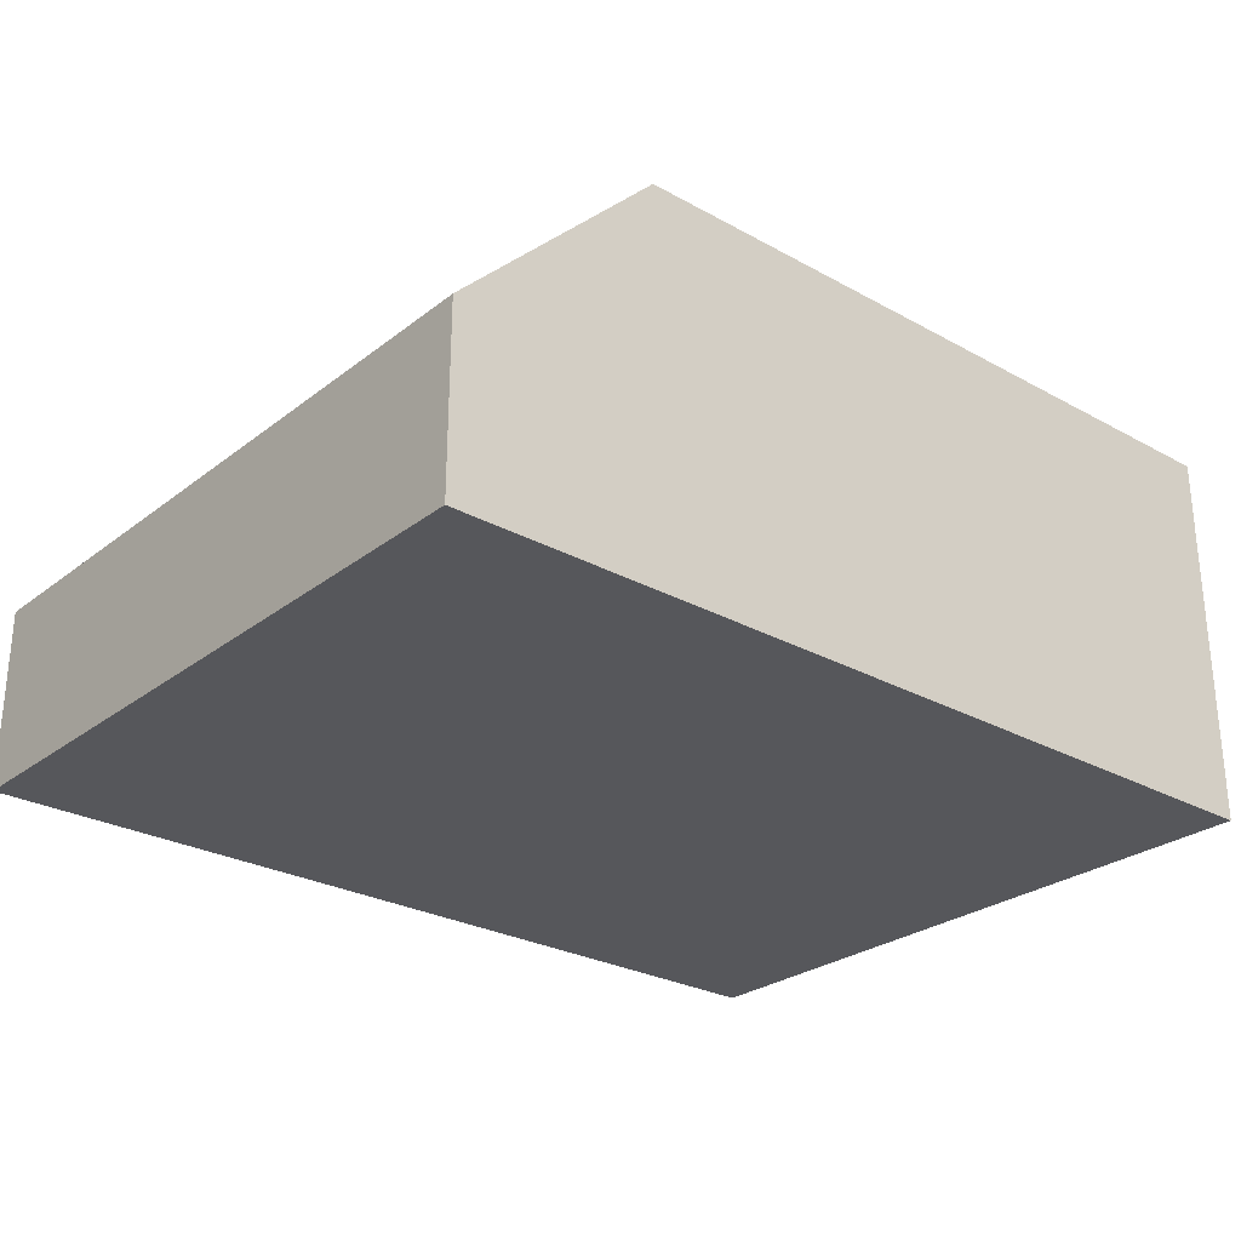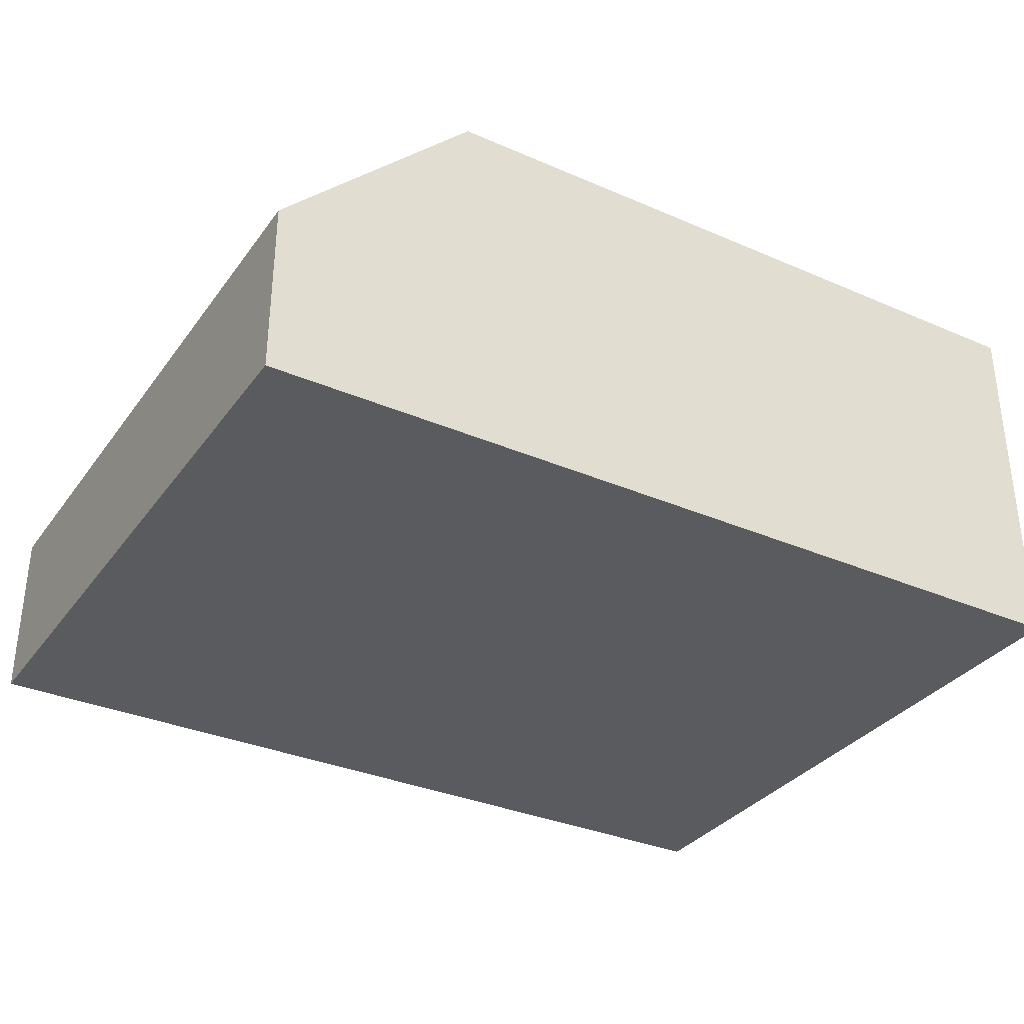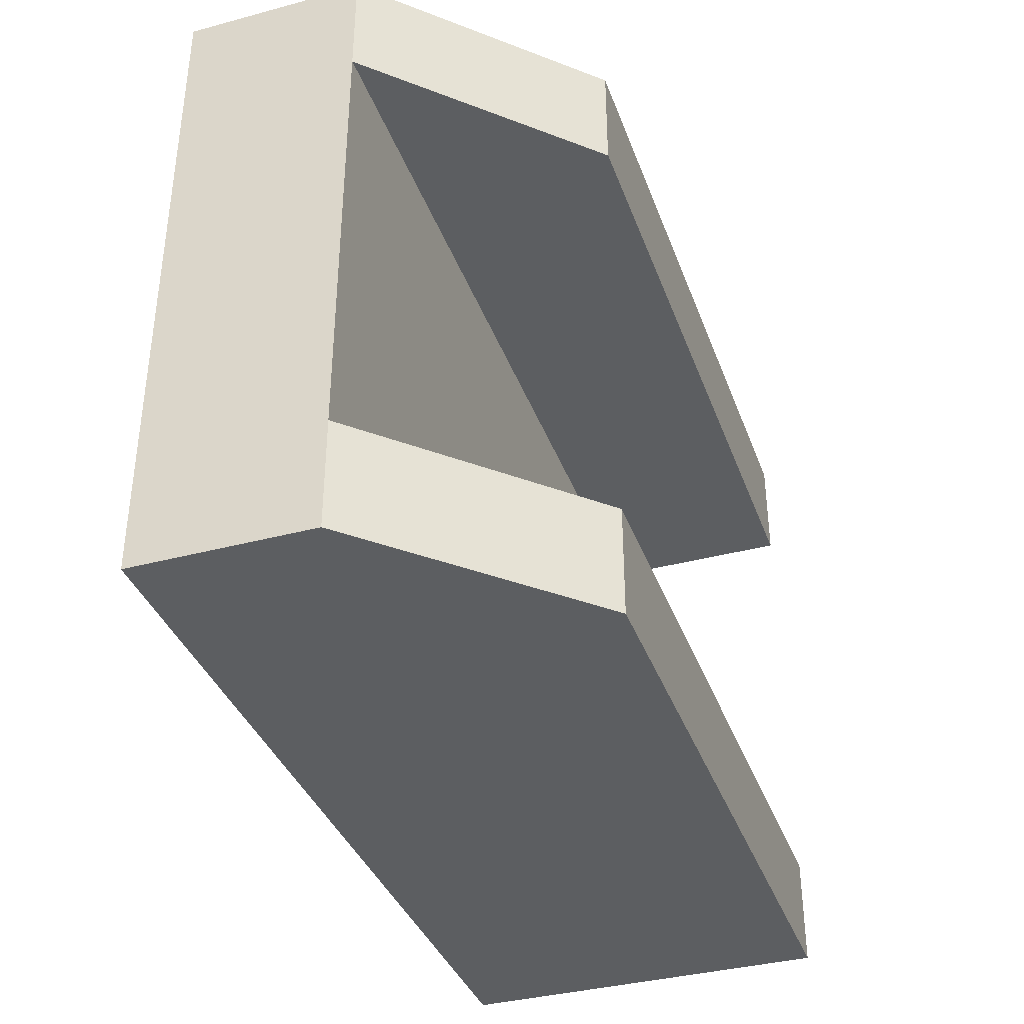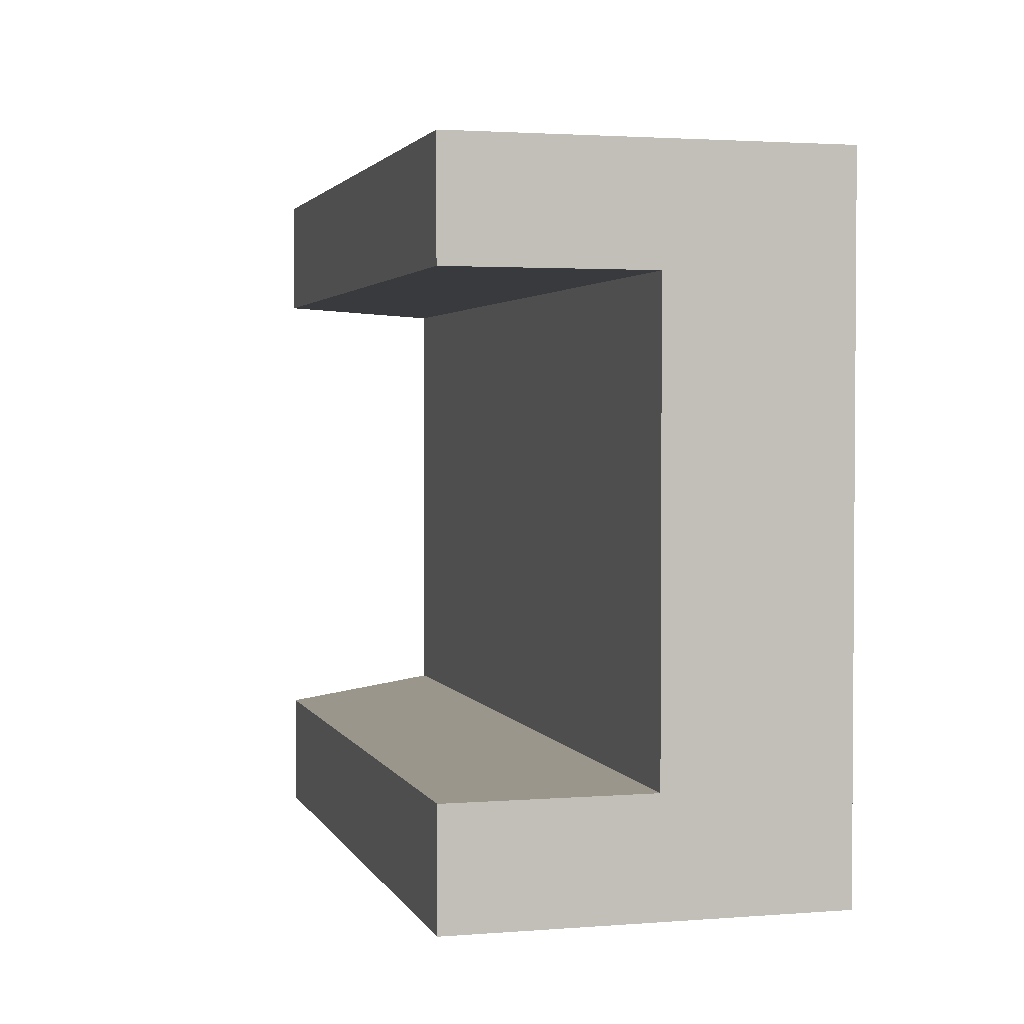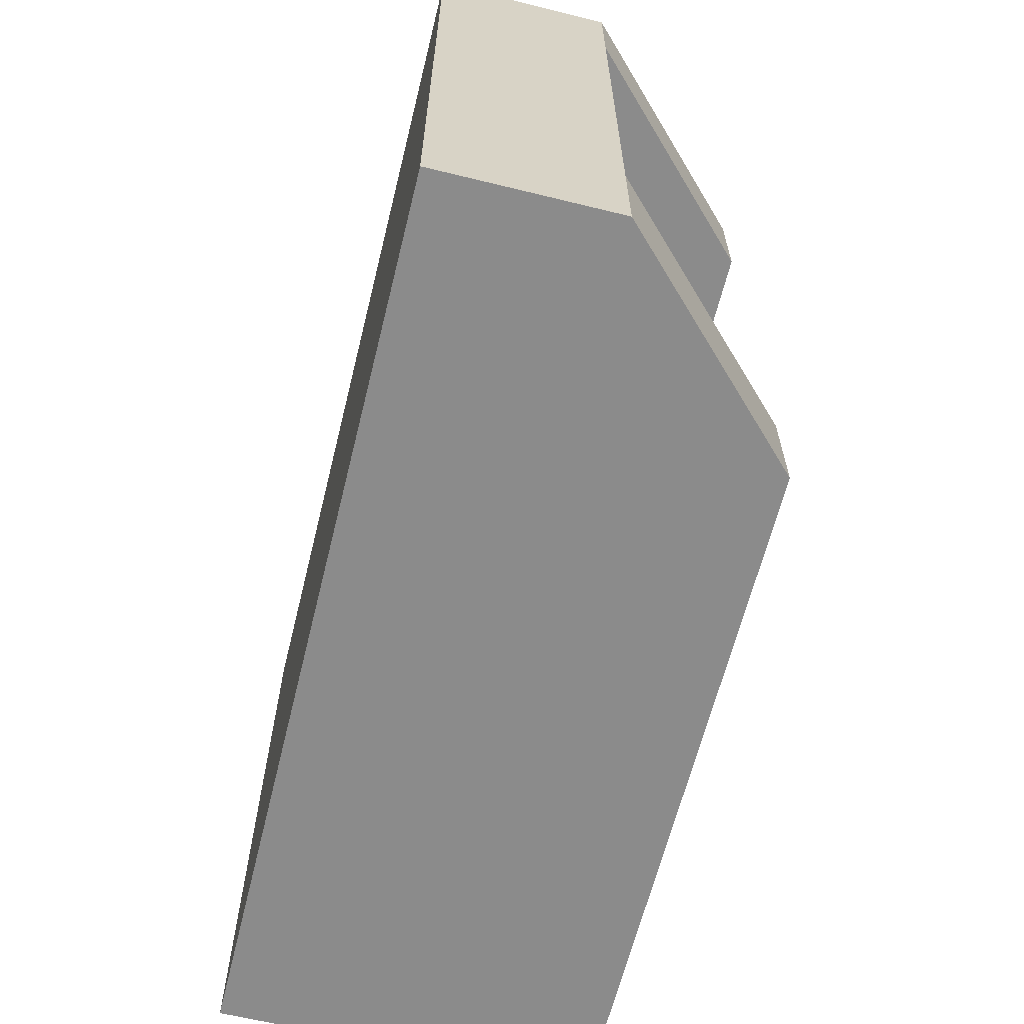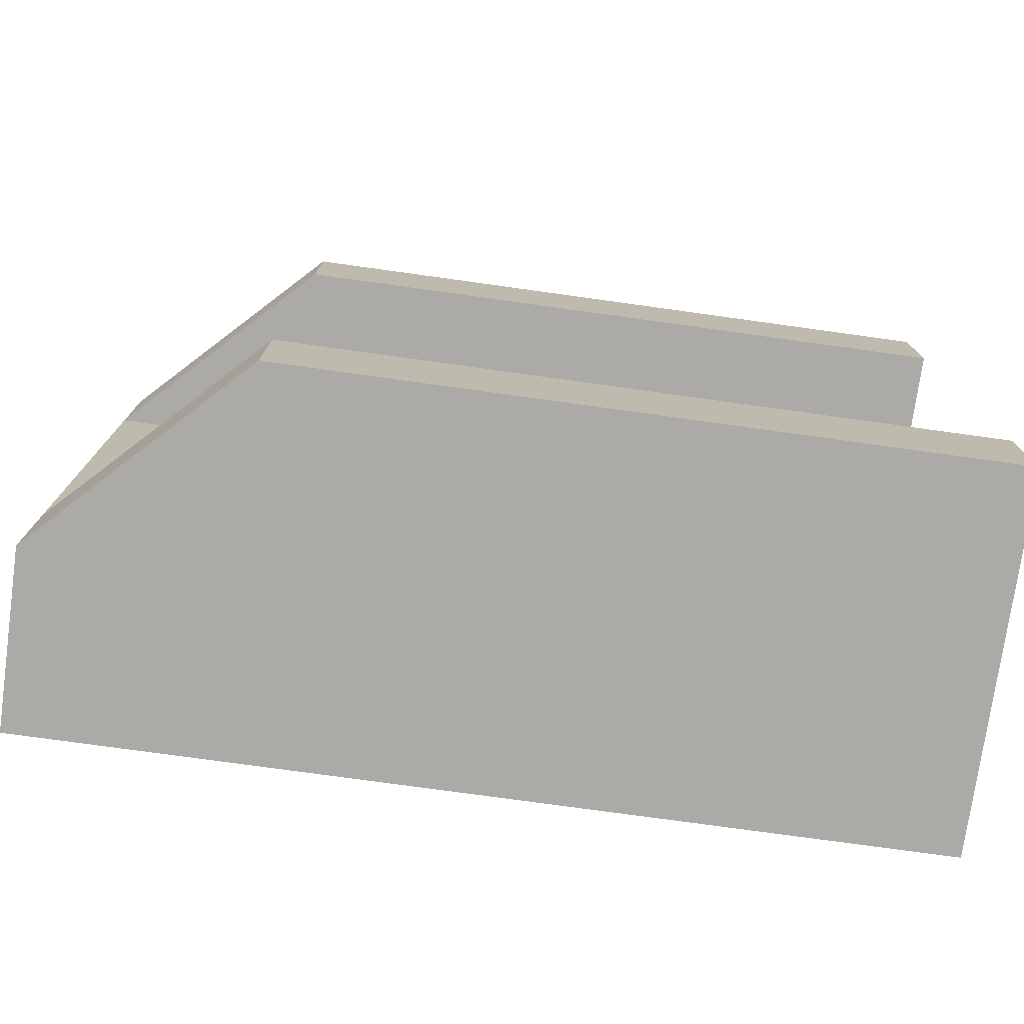
<metadata>
{"format":"obj","ext":"obj","renderer":"f3d","projection":"perspective","resolution":1024,"background":"white","views":[{"elev":-27.1,"azim":139.6,"up":"+Y"},{"elev":-33.4,"azim":149.4,"up":"+Y"},{"elev":-37.3,"azim":108.9,"up":"+Z"},{"elev":2.4,"azim":-105.4,"up":"+Z"},{"elev":-63.8,"azim":76.1,"up":"+Z"},{"elev":-76.0,"azim":172.1,"up":"+Z"}]}
</metadata>
<code>
o Mesh1_Group1_Model.212
v 3 0.6 -0.375
v 2.34 1.26 -0.375
v 2.34 1.26 0
v 3 0.6 0
v 0 1.26 -0.375
v 0 0.6 -0.375
v 0 1.26 0
v 0 1.26 -2.25
v 0 0 -2.25
v 0 0 0
v 0 0.3 -0.375
v 0 0.3 -1.875
v 0 0.6 -1.875
v 0 1.26 -1.875
v 2.34 1.26 -2.25
v 3 0.6 -2.25
v 3 0 -2.25
v 2.34 1.26 -1.875
v 3 0.6 -1.875
v 3 0.3 -0.375
v 3 0.3 -1.875
v 3 0 -0
f 5 7 3 2
f 2 1 6
f 15 17 9 8
f 9 10 11
f 15 16 17
f 13 19 18
f 20 1 4 22
f 22 17 21
f 10 22 3 7
f 5 2 6
f 13 14 8
f 10 6 11
f 9 13 8
f 7 5 6
f 12 13 9
f 10 7 6
f 11 12 9
f 18 19 16 15
f 14 13 18
f 17 16 19 21
f 17 22 10 9
f 21 20 22
f 18 15 8 14
f 3 22 4
f 1 2 3 4
f 19 13 6 1
f 13 12 11 6
f 1 20 21 19

</code>
